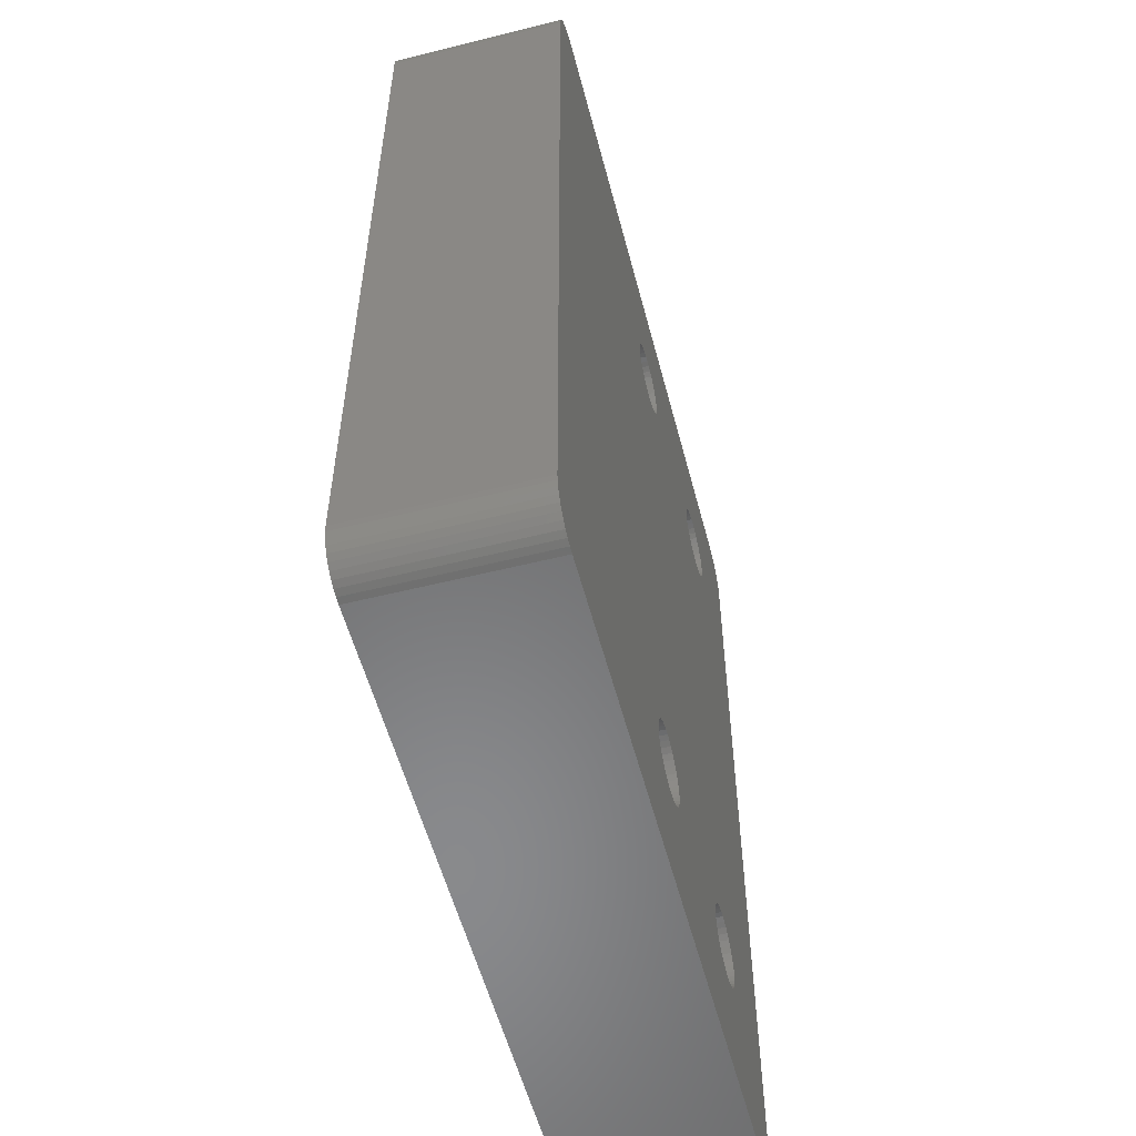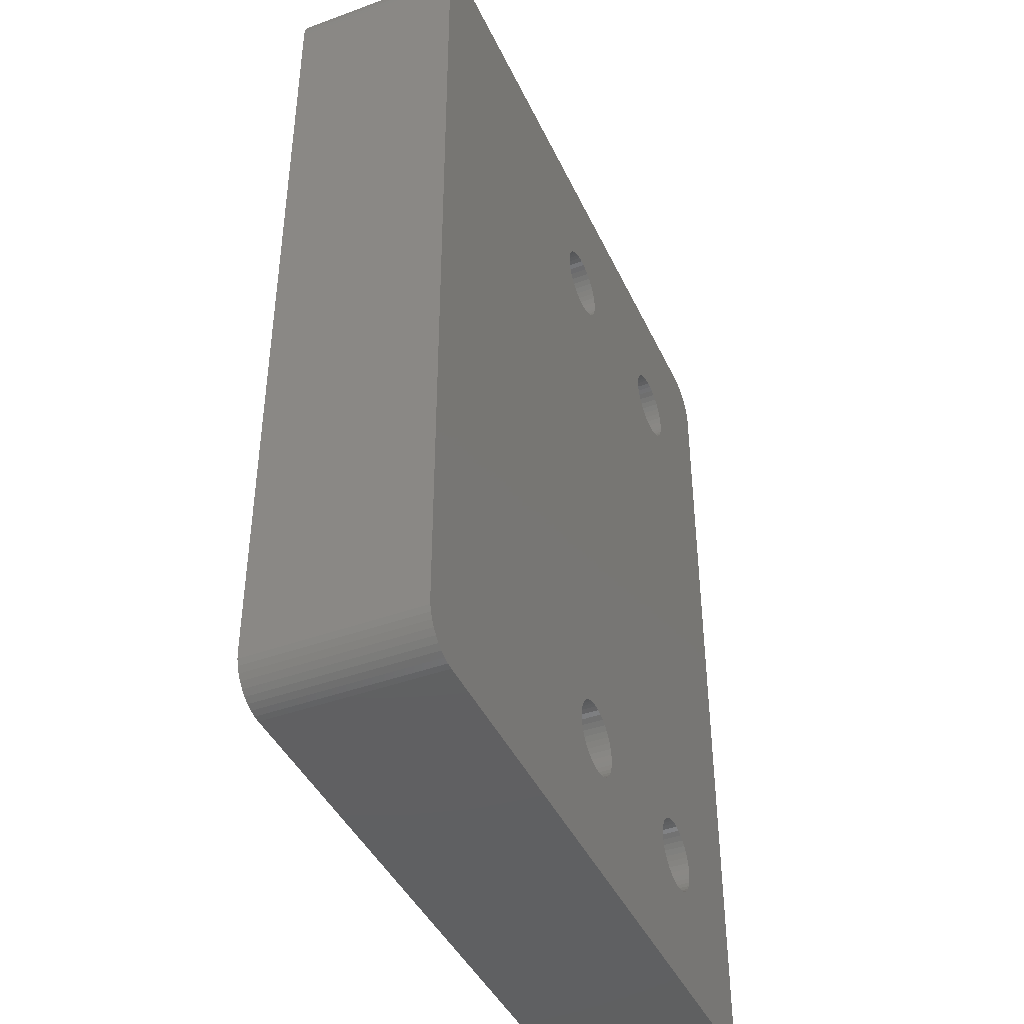
<metadata>
{"format":"stl","ext":"stl","renderer":"f3d","projection":"perspective","resolution":1024,"background":"white","views":[{"elev":-55.7,"azim":104.7,"up":"+Y"},{"elev":-42.4,"azim":113.6,"up":"+Y"}]}
</metadata>
<code>
# stl→obj: 416 verts, 844 faces
v 17.24 -20.32 8.3
v 17.24 20.32 0
v 17.24 20.32 8.3
v 17.24 -20.32 0
v 17.22 -20.63 8.3
v 17.22 -20.63 0
v -17.24 -20.32 0
v -17.24 20.32 8.3
v -17.24 20.32 0
v -17.24 -20.32 8.3
v -15.24 -22.32 0
v 15.24 -22.32 8.3
v -15.24 -22.32 8.3
v 15.24 -22.32 0
v 15.74 20.82 8.3
v 17.22 20.63 8.3
v 17.14 20.94 8.3
v 15.74 -20.82 8.3
v 17.02 21.23 8.3
v 16.86 21.5 8.3
v 17.14 -20.94 8.3
v 16.65 21.73 8.3
v 17.02 -21.23 8.3
v 16.42 21.94 8.3
v 16.86 -21.5 8.3
v 16.15 22.1 8.3
v 16.65 -21.73 8.3
v 15.86 22.22 8.3
v 16.42 -21.94 8.3
v 16.15 -22.1 8.3
v 15.55 22.3 8.3
v 15.24 22.32 8.3
v -15.24 22.32 8.3
v -15.74 20.82 8.3
v -15.55 22.3 8.3
v -16.15 22.1 8.3
v -15.86 22.22 8.3
v 15.86 -22.22 8.3
v 15.55 -22.3 8.3
v -15.74 -20.82 8.3
v -15.55 -22.3 8.3
v -15.86 -22.22 8.3
v -16.42 21.94 8.3
v -16.65 21.73 8.3
v -17.22 -20.63 8.3
v -16.86 21.5 8.3
v -16.15 -22.1 8.3
v -17.02 21.23 8.3
v -16.42 -21.94 8.3
v -17.14 20.94 8.3
v -16.65 -21.73 8.3
v -17.22 20.63 8.3
v -16.86 -21.5 8.3
v -17.02 -21.23 8.3
v -17.14 -20.94 8.3
v -16.15 -22.1 0
v -15.86 -22.22 0
v 15.55 -22.3 0
v -16.86 21.5 0
v -16.65 21.73 0
v 17.22 20.63 0
v 16.86 -21.5 0
v 16.65 -21.73 0
v 16.86 21.5 0
v 17.02 21.23 0
v -16.86 -21.5 0
v -17.02 -21.23 0
v -16.65 -21.73 0
v -15.55 -22.3 0
v 17.14 -20.94 0
v 17.02 -21.23 0
v -17.22 20.63 0
v 16.42 21.94 0
v 16.15 22.1 0
v 15.24 22.32 0
v -15.24 22.32 0
v 17.14 20.94 0
v -17.14 -20.94 0
v -8.887 -13.97 0
v -1.273 -13.97 0
v -8.704 -14.18 0
v -0.8172 13.64 0
v -8.382 14.96 0
v -8.36 15.24 0
v -1.058 -13.78 0
v -8.448 14.68 0
v -9.102 -13.78 0
v -8.556 14.42 0
v -0.8172 -13.64 0
v -8.704 14.18 0
v -9.343 -13.64 0
v -8.887 13.97 0
v -9.604 -13.53 0
v -9.102 13.78 0
v -9.343 13.64 0
v -9.604 13.53 0
v -9.878 -13.46 0
v -9.878 13.46 0
v -10.16 -13.44 0
v -10.16 13.44 0
v -10.44 -13.46 0
v -10.44 13.46 0
v -10.72 -13.53 0
v -10.72 13.53 0
v -10.98 -13.64 0
v -10.98 13.64 0
v -11.22 -13.78 0
v -11.22 13.78 0
v -11.43 -13.97 0
v -11.43 13.97 0
v -11.62 -14.18 0
v -11.62 14.18 0
v -11.76 -14.42 0
v -11.87 -14.68 0
v -11.94 -14.96 0
v -11.76 14.42 0
v -11.96 -15.24 0
v -11.87 14.68 0
v 1.604 -14.42 0
v 1.712 -14.68 0
v 1.778 14.96 0
v 1.8 15.24 0
v 1.456 -14.18 0
v 1.712 14.68 0
v 1.273 -13.97 0
v 1.604 14.42 0
v 1.456 14.18 0
v 1.273 13.97 0
v 1.058 -13.78 0
v 1.058 13.78 0
v 0.8172 -13.64 0
v 0.8172 13.64 0
v 0.5562 -13.53 0
v 0.5562 13.53 0
v 0.2816 -13.46 0
v 0.2816 13.46 0
v 0 -13.44 0
v 0 13.44 0
v -0.2816 -13.46 0
v -0.2816 13.46 0
v -0.5562 -13.53 0
v -0.5562 13.53 0
v -1.604 -14.42 0
v -8.556 -14.42 0
v -1.456 -14.18 0
v -8.448 -14.68 0
v -1.712 -14.68 0
v -1.058 13.78 0
v -8.382 -14.96 0
v -1.273 13.97 0
v -1.778 -14.96 0
v -1.456 14.18 0
v -8.36 -15.24 0
v -1.604 14.42 0
v -1.8 -15.24 0
v -1.712 14.68 0
v 1.778 -14.96 0
v 1.8 -15.24 0
v 16.42 -21.94 0
v 16.15 -22.1 0
v 15.86 -22.22 0
v 16.65 21.73 0
v 15.86 22.22 0
v 1.778 -15.52 0
v 1.712 -15.8 0
v 1.604 -16.06 0
v 1.456 -16.3 0
v 1.273 -16.51 0
v 1.058 -16.7 0
v 0.8172 -16.84 0
v 0.5562 -16.95 0
v 0.2816 -17.02 0
v 0 -17.04 0
v -0.2816 -17.02 0
v -1.778 14.96 0
v -1.778 -15.52 0
v -8.382 -15.52 0
v -1.712 -15.8 0
v -8.448 -15.8 0
v -1.604 -16.06 0
v -8.556 -16.06 0
v -1.456 -16.3 0
v -8.704 -16.3 0
v -1.273 -16.51 0
v -8.887 -16.51 0
v -1.058 -16.7 0
v -9.102 -16.7 0
v -0.8172 -16.84 0
v -9.343 -16.84 0
v -0.5562 -16.95 0
v -9.604 -16.95 0
v -9.878 -17.02 0
v -10.16 -17.04 0
v -11.94 -15.52 0
v -11.87 -15.8 0
v -11.76 -16.06 0
v -11.62 -16.3 0
v -11.43 -16.51 0
v -11.22 -16.7 0
v -10.98 -16.84 0
v -10.72 -16.95 0
v -10.44 -17.02 0
v 15.55 22.3 0
v 1.778 15.52 0
v 1.712 15.8 0
v 1.604 16.06 0
v 1.456 16.3 0
v 1.273 16.51 0
v 1.058 16.7 0
v 0.8172 16.84 0
v 0.5562 16.95 0
v 0.2816 17.02 0
v 0 17.04 0
v -0.2816 17.02 0
v -0.5562 16.95 0
v -1.8 15.24 0
v -1.778 15.52 0
v -8.382 15.52 0
v -1.712 15.8 0
v -8.448 15.8 0
v -1.604 16.06 0
v -8.556 16.06 0
v -1.456 16.3 0
v -8.704 16.3 0
v -1.273 16.51 0
v -8.887 16.51 0
v -1.058 16.7 0
v -9.102 16.7 0
v -0.8172 16.84 0
v -9.343 16.84 0
v -9.604 16.95 0
v -9.878 17.02 0
v -10.16 17.04 0
v -10.44 17.02 0
v -11.94 14.96 0
v -10.72 16.95 0
v -10.98 16.84 0
v -11.22 16.7 0
v -11.43 16.51 0
v -11.62 16.3 0
v -11.76 16.06 0
v -11.87 15.8 0
v -11.94 15.52 0
v -11.96 15.24 0
v -15.55 22.3 0
v -16.42 -21.94 0
v -15.86 22.22 0
v -16.15 22.1 0
v -16.42 21.94 0
v -17.22 -20.63 0
v -17.02 21.23 0
v -17.14 20.94 0
v -15.74 20.82 2
v -15.74 -20.82 2
v 15.74 -20.82 2
v 15.74 20.82 2
v -8.887 13.97 2
v -1.273 13.97 2
v -8.704 14.18 2
v -0.8172 -13.64 2
v -8.382 -14.96 2
v -8.36 -15.24 2
v -1.058 13.78 2
v -8.448 -14.68 2
v -9.102 13.78 2
v -8.556 -14.42 2
v -0.8172 13.64 2
v -8.704 -14.18 2
v -9.343 13.64 2
v -8.887 -13.97 2
v -9.604 13.53 2
v -9.102 -13.78 2
v -9.343 -13.64 2
v -9.604 -13.53 2
v -9.878 13.46 2
v -9.878 -13.46 2
v -10.16 13.44 2
v -10.16 -13.44 2
v -10.44 13.46 2
v -10.44 -13.46 2
v -10.72 13.53 2
v -10.72 -13.53 2
v -10.98 13.64 2
v -10.98 -13.64 2
v -11.22 13.78 2
v -11.22 -13.78 2
v -11.43 13.97 2
v -11.43 -13.97 2
v -11.62 14.18 2
v -11.62 -14.18 2
v -11.76 14.42 2
v -11.76 -14.42 2
v -11.87 14.68 2
v -11.94 14.96 2
v -11.96 15.24 2
v -11.87 -14.68 2
v 1.604 14.42 2
v 1.712 14.68 2
v 1.778 -14.96 2
v 1.8 -15.24 2
v 1.456 14.18 2
v 1.712 -14.68 2
v 1.273 13.97 2
v 1.604 -14.42 2
v 1.456 -14.18 2
v 1.273 -13.97 2
v 1.058 13.78 2
v 1.058 -13.78 2
v 0.8172 13.64 2
v 0.8172 -13.64 2
v 0.5562 13.53 2
v 0.5562 -13.53 2
v 0.2816 13.46 2
v 0.2816 -13.46 2
v 0 13.44 2
v 0 -13.44 2
v -0.2816 13.46 2
v -0.2816 -13.46 2
v -0.5562 13.53 2
v -0.5562 -13.53 2
v -1.604 14.42 2
v -8.556 14.42 2
v -1.456 14.18 2
v -8.448 14.68 2
v -1.712 14.68 2
v -1.058 -13.78 2
v -8.382 14.96 2
v -1.273 -13.97 2
v -1.778 14.96 2
v -1.456 -14.18 2
v -8.36 15.24 2
v -1.604 -14.42 2
v -1.8 15.24 2
v -1.712 -14.68 2
v 1.778 14.96 2
v 1.8 15.24 2
v 1.778 15.52 2
v 1.712 15.8 2
v 1.604 16.06 2
v 1.456 16.3 2
v 1.273 16.51 2
v 1.058 16.7 2
v 0.8172 16.84 2
v 0.5562 16.95 2
v 0.2816 17.02 2
v 0 17.04 2
v -1.778 -14.96 2
v -1.778 15.52 2
v -8.382 15.52 2
v -1.712 15.8 2
v -8.448 15.8 2
v -1.604 16.06 2
v -8.556 16.06 2
v -1.456 16.3 2
v -8.704 16.3 2
v -1.273 16.51 2
v -8.887 16.51 2
v -1.058 16.7 2
v -9.102 16.7 2
v -0.8172 16.84 2
v -9.343 16.84 2
v -0.5562 16.95 2
v -0.2816 17.02 2
v -9.604 16.95 2
v -9.878 17.02 2
v -10.16 17.04 2
v -11.94 -14.96 2
v -11.94 15.52 2
v -11.87 15.8 2
v -11.76 16.06 2
v -11.62 16.3 2
v -11.43 16.51 2
v -11.22 16.7 2
v -10.98 16.84 2
v -10.72 16.95 2
v -10.44 17.02 2
v 1.778 -15.52 2
v 1.712 -15.8 2
v 1.604 -16.06 2
v 1.456 -16.3 2
v 1.273 -16.51 2
v 1.058 -16.7 2
v 0.8172 -16.84 2
v 0.5562 -16.95 2
v 0.2816 -17.02 2
v 0 -17.04 2
v -0.2816 -17.02 2
v -1.8 -15.24 2
v -1.778 -15.52 2
v -8.382 -15.52 2
v -1.712 -15.8 2
v -8.448 -15.8 2
v -1.604 -16.06 2
v -8.556 -16.06 2
v -1.456 -16.3 2
v -8.704 -16.3 2
v -1.273 -16.51 2
v -8.887 -16.51 2
v -1.058 -16.7 2
v -9.102 -16.7 2
v -0.8172 -16.84 2
v -9.343 -16.84 2
v -0.5562 -16.95 2
v -9.604 -16.95 2
v -9.878 -17.02 2
v -10.16 -17.04 2
v -10.44 -17.02 2
v -11.96 -15.24 2
v -10.72 -16.95 2
v -10.98 -16.84 2
v -11.22 -16.7 2
v -11.43 -16.51 2
v -11.62 -16.3 2
v -11.76 -16.06 2
v -11.87 -15.8 2
v -11.94 -15.52 2
f 1 2 3
f 2 1 4
f 5 4 1
f 4 5 6
f 7 8 9
f 8 7 10
f 11 12 13
f 12 11 14
f 15 3 16
f 3 15 1
f 15 16 17
f 18 1 15
f 15 17 19
f 1 18 5
f 15 19 20
f 5 18 21
f 15 20 22
f 21 18 23
f 15 22 24
f 23 18 25
f 15 24 26
f 25 18 27
f 15 26 28
f 27 18 29
f 29 18 30
f 31 15 28
f 32 15 31
f 33 15 32
f 34 33 35
f 33 34 15
f 36 34 37
f 37 34 35
f 30 18 38
f 18 39 38
f 18 12 39
f 18 13 12
f 40 13 18
f 13 40 41
f 40 42 41
f 34 8 40
f 43 34 36
f 10 40 8
f 44 34 43
f 45 40 10
f 46 34 44
f 40 47 42
f 48 34 46
f 40 49 47
f 50 34 48
f 40 51 49
f 52 34 50
f 40 53 51
f 34 52 8
f 40 54 53
f 40 55 54
f 40 45 55
f 56 42 47
f 42 56 57
f 14 39 12
f 39 14 58
f 59 44 60
f 44 59 46
f 3 61 16
f 61 3 2
f 27 62 25
f 62 27 63
f 19 64 20
f 64 19 65
f 66 54 67
f 54 66 53
f 68 53 66
f 53 68 51
f 57 41 42
f 41 57 69
f 23 70 21
f 70 23 71
f 9 52 72
f 52 9 8
f 73 26 24
f 26 73 74
f 75 33 32
f 33 75 76
f 16 77 17
f 77 16 61
f 67 55 78
f 55 67 54
f 79 80 81
f 82 83 84
f 80 79 85
f 82 86 83
f 87 85 79
f 82 88 86
f 85 87 89
f 82 90 88
f 91 89 87
f 82 92 90
f 93 89 91
f 82 94 92
f 89 93 82
f 82 95 94
f 96 82 93
f 82 96 95
f 97 96 93
f 97 98 96
f 99 98 97
f 99 100 98
f 101 100 99
f 101 102 100
f 103 102 101
f 103 104 102
f 105 104 103
f 105 106 104
f 107 106 105
f 107 108 106
f 109 108 107
f 109 110 108
f 111 110 109
f 111 112 110
f 7 111 113
f 111 7 112
f 7 113 114
f 9 112 7
f 7 114 115
f 112 9 116
f 7 115 117
f 116 9 118
f 119 4 120
f 2 121 122
f 123 4 119
f 2 124 121
f 125 4 123
f 2 126 124
f 4 125 2
f 2 127 126
f 128 2 125
f 2 128 127
f 129 128 125
f 129 130 128
f 131 130 129
f 131 132 130
f 133 132 131
f 133 134 132
f 135 134 133
f 135 136 134
f 137 136 135
f 137 138 136
f 139 138 137
f 139 140 138
f 141 140 139
f 141 142 140
f 89 142 141
f 89 82 142
f 143 144 145
f 81 145 144
f 144 143 146
f 145 81 80
f 147 146 143
f 82 84 148
f 146 147 149
f 148 84 150
f 151 149 147
f 150 84 152
f 149 151 153
f 152 84 154
f 153 151 155
f 154 84 156
f 14 4 6
f 157 4 158
f 14 6 70
f 120 4 157
f 14 70 71
f 75 2 122
f 14 71 62
f 2 75 61
f 14 62 63
f 61 75 77
f 14 63 159
f 77 75 65
f 14 159 160
f 65 75 64
f 14 160 161
f 64 75 162
f 14 161 58
f 162 75 73
f 4 14 158
f 73 75 74
f 74 75 163
f 14 164 158
f 14 165 164
f 14 166 165
f 14 167 166
f 14 168 167
f 14 169 168
f 14 170 169
f 14 171 170
f 14 172 171
f 14 173 172
f 11 173 14
f 173 11 174
f 156 84 175
f 176 153 155
f 177 176 178
f 179 178 180
f 181 180 182
f 183 182 184
f 185 184 186
f 187 186 188
f 189 188 190
f 174 11 190
f 176 177 153
f 178 179 177
f 180 181 179
f 182 183 181
f 184 185 183
f 186 187 185
f 188 189 187
f 190 11 189
f 189 11 191
f 191 11 192
f 192 11 193
f 194 7 117
f 195 7 194
f 196 7 195
f 197 7 196
f 198 7 197
f 7 198 11
f 199 11 198
f 200 11 199
f 201 11 200
f 202 11 201
f 193 11 202
f 163 75 203
f 204 75 122
f 205 75 204
f 206 75 205
f 207 75 206
f 208 75 207
f 209 75 208
f 210 75 209
f 211 75 210
f 212 75 211
f 213 75 212
f 76 213 214
f 76 214 215
f 175 84 216
f 216 84 217
f 218 217 84
f 217 218 219
f 220 219 218
f 219 220 221
f 222 221 220
f 221 222 223
f 224 223 222
f 223 224 225
f 226 225 224
f 225 226 227
f 228 227 226
f 227 228 229
f 230 229 228
f 229 230 215
f 76 215 230
f 76 230 231
f 76 231 232
f 76 232 233
f 76 233 234
f 118 9 235
f 213 76 75
f 236 76 234
f 237 76 236
f 238 76 237
f 239 76 238
f 9 239 240
f 9 240 241
f 9 241 242
f 9 242 243
f 235 9 244
f 7 11 69
f 244 9 243
f 7 69 57
f 239 9 76
f 7 57 56
f 76 9 245
f 7 56 246
f 245 9 247
f 7 246 68
f 247 9 248
f 7 68 66
f 248 9 249
f 7 66 67
f 249 9 60
f 7 67 78
f 60 9 59
f 7 78 250
f 59 9 251
f 251 9 252
f 252 9 72
f 246 47 49
f 47 246 56
f 68 49 51
f 49 68 246
f 69 13 41
f 13 69 11
f 25 71 23
f 71 25 62
f 160 29 30
f 29 160 159
f 21 6 5
f 6 21 70
f 72 50 252
f 50 72 52
f 252 48 251
f 48 252 50
f 251 46 59
f 46 251 48
f 17 65 19
f 65 17 77
f 74 28 26
f 28 74 163
f 247 36 37
f 36 247 248
f 248 43 36
f 43 248 249
f 78 45 250
f 45 78 55
f 250 10 7
f 10 250 45
f 161 30 38
f 30 161 160
f 159 27 29
f 27 159 63
f 76 35 33
f 35 76 245
f 245 37 35
f 37 245 247
f 249 44 43
f 44 249 60
f 58 38 39
f 38 58 161
f 162 24 22
f 24 162 73
f 20 162 22
f 162 20 64
f 203 32 31
f 32 203 75
f 163 31 28
f 31 163 203
f 40 253 34
f 253 40 254
f 255 15 256
f 15 255 18
f 253 15 34
f 15 253 256
f 257 258 259
f 260 261 262
f 258 257 263
f 260 264 261
f 265 263 257
f 260 266 264
f 263 265 267
f 260 268 266
f 269 267 265
f 260 270 268
f 271 267 269
f 260 272 270
f 267 271 260
f 260 273 272
f 274 260 271
f 260 274 273
f 275 274 271
f 275 276 274
f 277 276 275
f 277 278 276
f 279 278 277
f 279 280 278
f 281 280 279
f 281 282 280
f 283 282 281
f 283 284 282
f 285 284 283
f 285 286 284
f 287 286 285
f 287 288 286
f 289 288 287
f 289 290 288
f 291 290 289
f 291 292 290
f 253 291 293
f 291 253 292
f 253 293 294
f 254 292 253
f 253 294 295
f 292 254 296
f 297 256 298
f 255 299 300
f 301 256 297
f 255 302 299
f 303 256 301
f 255 304 302
f 256 303 255
f 255 305 304
f 306 255 303
f 255 306 305
f 307 306 303
f 307 308 306
f 309 308 307
f 309 310 308
f 311 310 309
f 311 312 310
f 313 312 311
f 313 314 312
f 315 314 313
f 315 316 314
f 317 316 315
f 317 318 316
f 319 318 317
f 319 320 318
f 267 320 319
f 267 260 320
f 321 322 323
f 259 323 322
f 322 321 324
f 323 259 258
f 325 324 321
f 260 262 326
f 324 325 327
f 326 262 328
f 329 327 325
f 328 262 330
f 327 329 331
f 330 262 332
f 331 329 333
f 332 262 334
f 335 256 336
f 256 337 336
f 256 338 337
f 256 339 338
f 256 340 339
f 256 341 340
f 256 342 341
f 256 343 342
f 256 344 343
f 256 345 344
f 256 346 345
f 253 346 256
f 334 262 347
f 348 331 333
f 349 348 350
f 351 350 352
f 353 352 354
f 355 354 356
f 357 356 358
f 359 358 360
f 361 360 362
f 253 362 363
f 346 253 363
f 348 349 331
f 350 351 349
f 352 353 351
f 354 355 353
f 356 357 355
f 358 359 357
f 360 361 359
f 362 253 364
f 362 364 361
f 364 253 365
f 365 253 366
f 296 254 367
f 368 253 295
f 369 253 368
f 370 253 369
f 371 253 370
f 372 253 371
f 373 253 372
f 374 253 373
f 375 253 374
f 376 253 375
f 366 253 376
f 298 256 335
f 377 255 300
f 378 255 377
f 379 255 378
f 380 255 379
f 381 255 380
f 382 255 381
f 383 255 382
f 384 255 383
f 385 255 384
f 386 255 385
f 254 386 387
f 347 262 388
f 388 262 389
f 390 389 262
f 389 390 391
f 392 391 390
f 391 392 393
f 394 393 392
f 393 394 395
f 396 395 394
f 395 396 397
f 398 397 396
f 397 398 399
f 400 399 398
f 399 400 401
f 402 401 400
f 401 402 403
f 404 403 402
f 254 403 404
f 403 254 387
f 254 404 405
f 254 405 406
f 254 406 407
f 367 254 408
f 386 254 255
f 409 254 407
f 410 254 409
f 411 254 410
f 412 254 411
f 413 254 412
f 414 254 413
f 415 254 414
f 416 254 415
f 408 254 416
f 255 40 18
f 40 255 254
f 122 337 204
f 337 122 336
f 333 217 348
f 217 333 216
f 213 345 346
f 345 213 212
f 136 315 313
f 315 136 138
f 127 297 126
f 297 127 301
f 207 341 208
f 341 207 340
f 225 358 356
f 358 225 227
f 215 363 362
f 363 215 214
f 205 339 206
f 339 205 338
f 204 338 205
f 338 204 337
f 206 340 207
f 340 206 339
f 211 343 344
f 343 211 210
f 212 344 345
f 344 212 211
f 209 341 342
f 341 209 208
f 352 223 354
f 223 352 221
f 354 225 356
f 225 354 223
f 348 219 350
f 219 348 217
f 227 360 358
f 360 227 229
f 214 346 363
f 346 214 213
f 134 313 311
f 313 134 136
f 210 342 343
f 342 210 209
f 350 221 352
f 221 350 219
f 229 362 360
f 362 229 215
f 121 336 122
f 336 121 335
f 321 156 325
f 156 321 154
f 128 307 303
f 307 128 130
f 130 309 307
f 309 130 132
f 126 298 124
f 298 126 297
f 124 335 121
f 335 124 298
f 142 267 319
f 267 142 82
f 325 175 329
f 175 325 156
f 329 216 333
f 216 329 175
f 128 301 127
f 301 128 303
f 132 311 309
f 311 132 134
f 138 317 315
f 317 138 140
f 148 258 263
f 258 148 150
f 140 319 317
f 319 140 142
f 258 152 323
f 152 258 150
f 323 154 321
f 154 323 152
f 82 263 267
f 263 82 148
f 84 349 218
f 349 84 331
f 295 243 368
f 243 295 244
f 233 365 366
f 365 233 232
f 98 277 275
f 277 98 100
f 224 357 226
f 357 224 355
f 239 373 372
f 373 239 238
f 236 376 375
f 376 236 234
f 90 322 88
f 322 90 259
f 220 353 222
f 353 220 351
f 218 351 220
f 351 218 349
f 222 355 224
f 355 222 353
f 231 361 364
f 361 231 230
f 232 364 365
f 364 232 231
f 230 359 361
f 359 230 228
f 370 240 371
f 240 370 241
f 371 239 372
f 239 371 240
f 368 242 369
f 242 368 243
f 238 374 373
f 374 238 237
f 234 366 376
f 366 234 233
f 96 275 271
f 275 96 98
f 228 357 359
f 357 228 226
f 369 241 370
f 241 369 242
f 237 375 374
f 375 237 236
f 92 265 257
f 265 92 94
f 92 259 90
f 259 92 257
f 86 327 83
f 327 86 324
f 83 331 84
f 331 83 327
f 291 118 293
f 118 291 116
f 294 244 295
f 244 294 235
f 94 269 265
f 269 94 95
f 88 324 86
f 324 88 322
f 104 283 281
f 283 104 106
f 293 235 294
f 235 293 118
f 95 271 269
f 271 95 96
f 108 287 285
f 287 108 110
f 102 281 279
f 281 102 104
f 287 112 289
f 112 287 110
f 289 116 291
f 116 289 112
f 106 285 283
f 285 106 108
f 100 279 277
f 279 100 102
f 158 299 157
f 299 158 300
f 388 151 347
f 151 388 155
f 139 316 318
f 316 139 137
f 173 387 386
f 387 173 174
f 129 306 308
f 306 129 125
f 80 326 328
f 326 80 85
f 89 320 260
f 320 89 141
f 120 304 119
f 304 120 302
f 157 302 120
f 302 157 299
f 135 312 314
f 312 135 133
f 137 314 316
f 314 137 135
f 131 308 310
f 308 131 129
f 334 143 332
f 143 334 147
f 347 147 334
f 147 347 151
f 85 260 326
f 260 85 89
f 141 318 320
f 318 141 139
f 166 378 165
f 378 166 379
f 172 386 385
f 386 172 173
f 168 380 167
f 380 168 381
f 165 377 164
f 377 165 378
f 190 401 403
f 401 190 188
f 186 397 399
f 397 186 184
f 174 403 387
f 403 174 190
f 389 155 388
f 155 389 176
f 123 306 125
f 306 123 305
f 119 305 123
f 305 119 304
f 133 310 312
f 310 133 131
f 332 145 330
f 145 332 143
f 330 80 328
f 80 330 145
f 164 300 158
f 300 164 377
f 171 385 384
f 385 171 172
f 168 382 381
f 382 168 169
f 170 384 383
f 384 170 171
f 167 379 166
f 379 167 380
f 188 399 401
f 399 188 186
f 393 178 391
f 178 393 180
f 397 182 395
f 182 397 184
f 391 176 389
f 176 391 178
f 169 383 382
f 383 169 170
f 395 180 393
f 180 395 182
f 153 261 149
f 261 153 262
f 408 115 367
f 115 408 117
f 101 278 280
f 278 101 99
f 193 407 406
f 407 193 202
f 412 197 413
f 197 412 198
f 87 270 272
f 270 87 79
f 109 286 288
f 286 109 107
f 105 282 284
f 282 105 103
f 146 266 144
f 266 146 264
f 149 264 146
f 264 149 261
f 97 274 276
f 274 97 93
f 99 276 278
f 276 99 97
f 91 272 273
f 272 91 87
f 296 113 292
f 113 296 114
f 367 114 296
f 114 367 115
f 107 284 286
f 284 107 105
f 103 280 282
f 280 103 101
f 192 406 405
f 406 192 193
f 189 404 402
f 404 189 191
f 179 390 177
f 390 179 392
f 199 412 411
f 412 199 198
f 202 409 407
f 409 202 201
f 416 117 408
f 117 416 194
f 81 270 79
f 270 81 268
f 144 268 81
f 268 144 266
f 93 273 274
f 273 93 91
f 292 111 290
f 111 292 113
f 290 109 288
f 109 290 111
f 177 262 153
f 262 177 390
f 191 405 404
f 405 191 192
f 187 402 400
f 402 187 189
f 185 396 183
f 396 185 398
f 200 411 410
f 411 200 199
f 414 195 415
f 195 414 196
f 415 194 416
f 194 415 195
f 181 392 179
f 392 181 394
f 185 400 398
f 400 185 187
f 201 410 409
f 410 201 200
f 413 196 414
f 196 413 197
f 183 394 181
f 394 183 396

</code>
